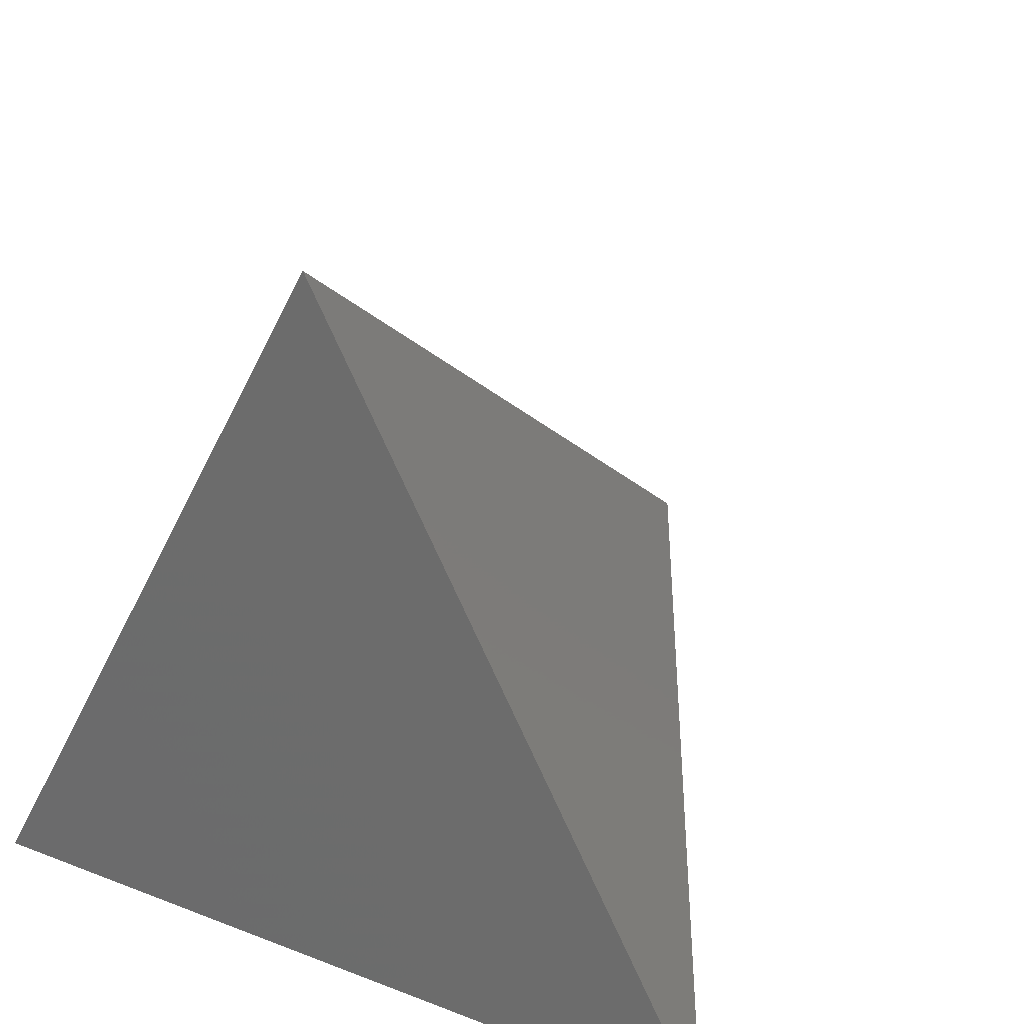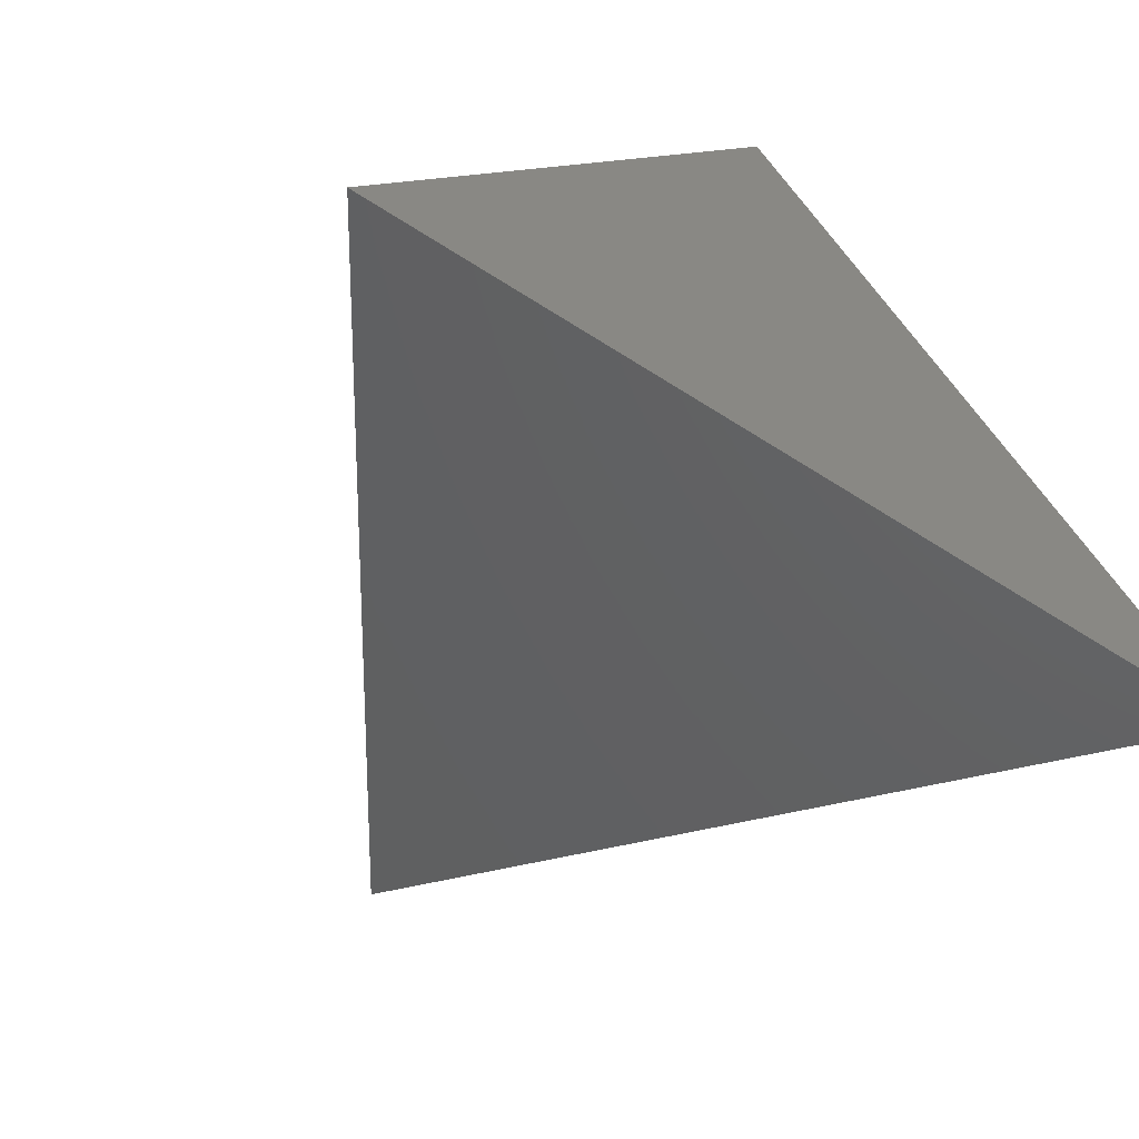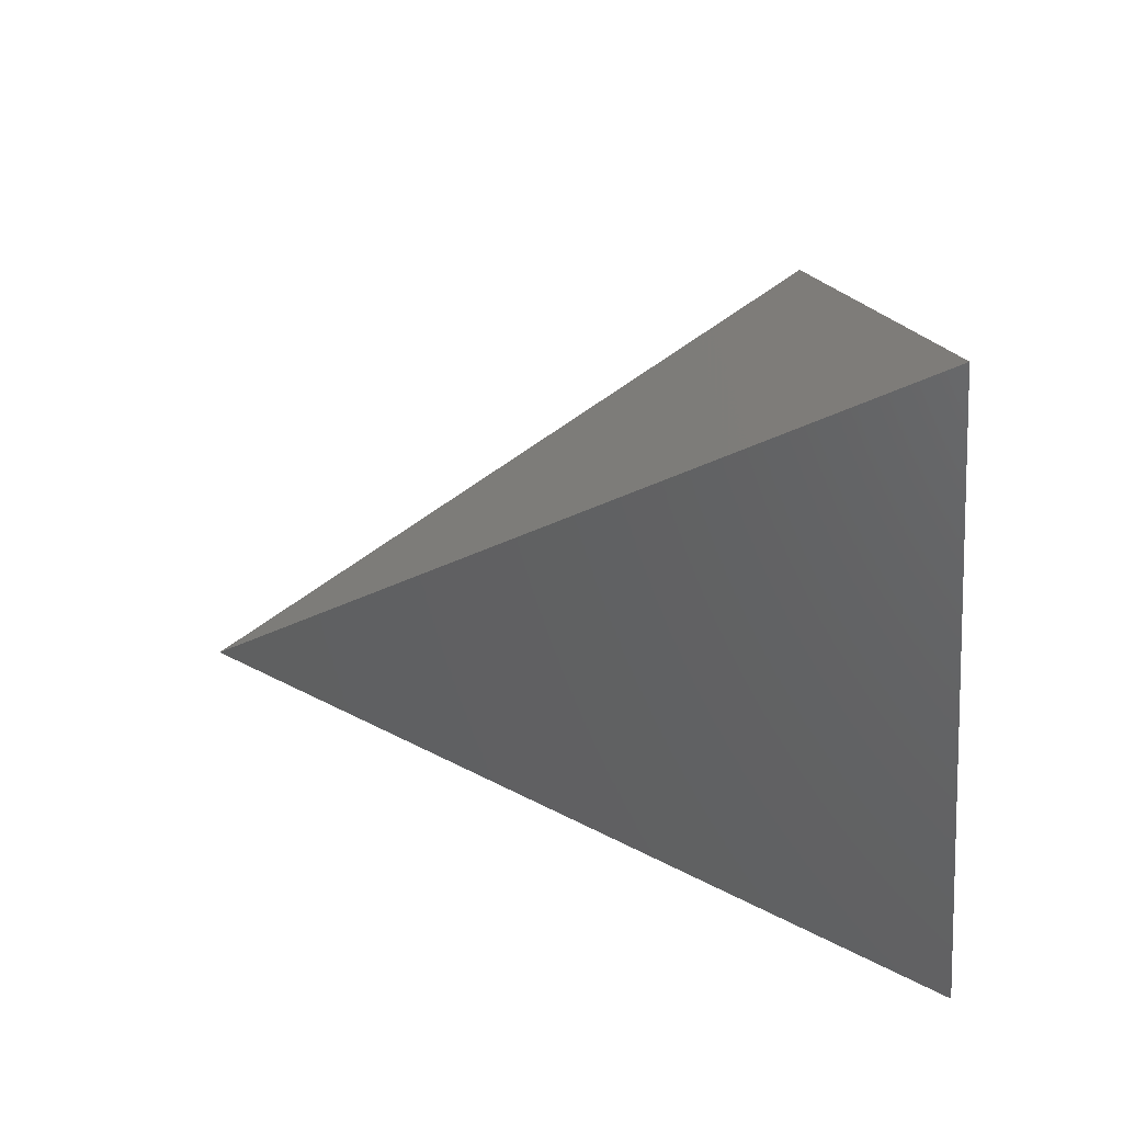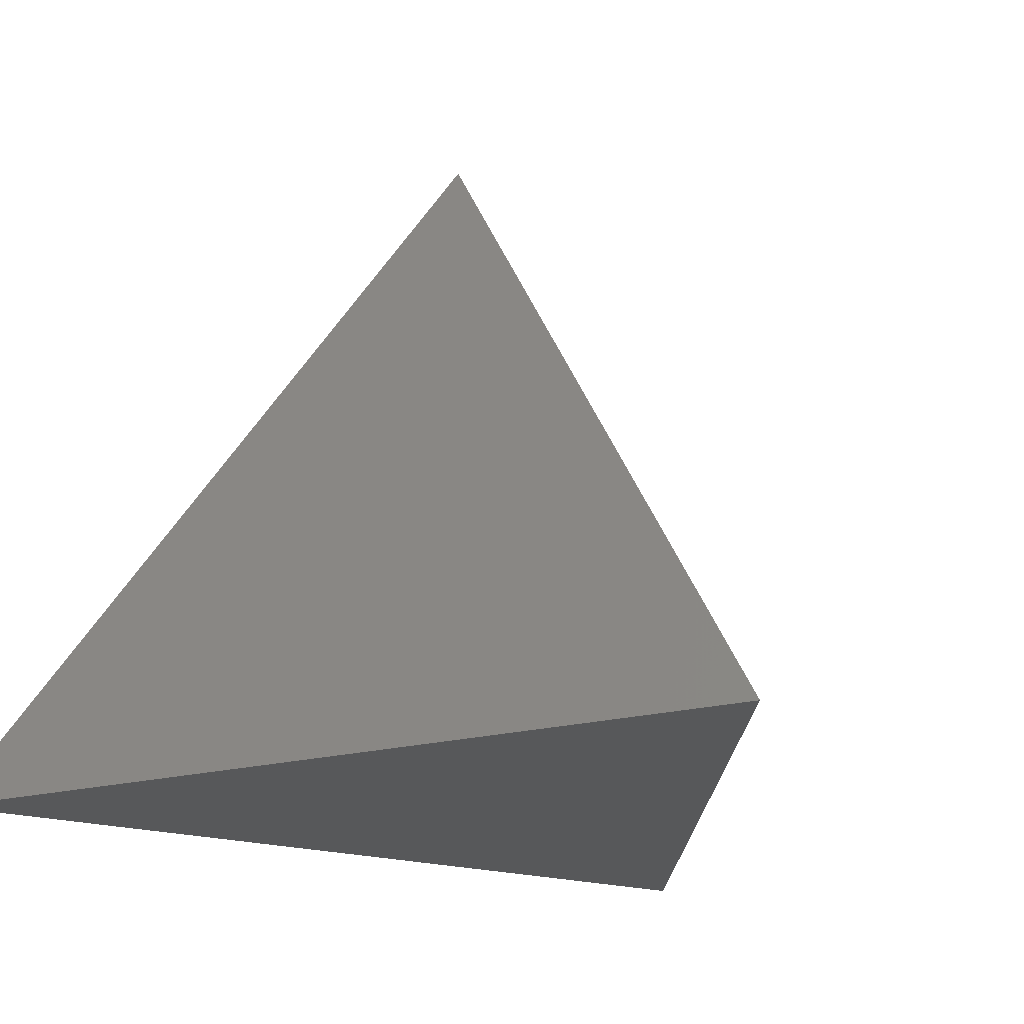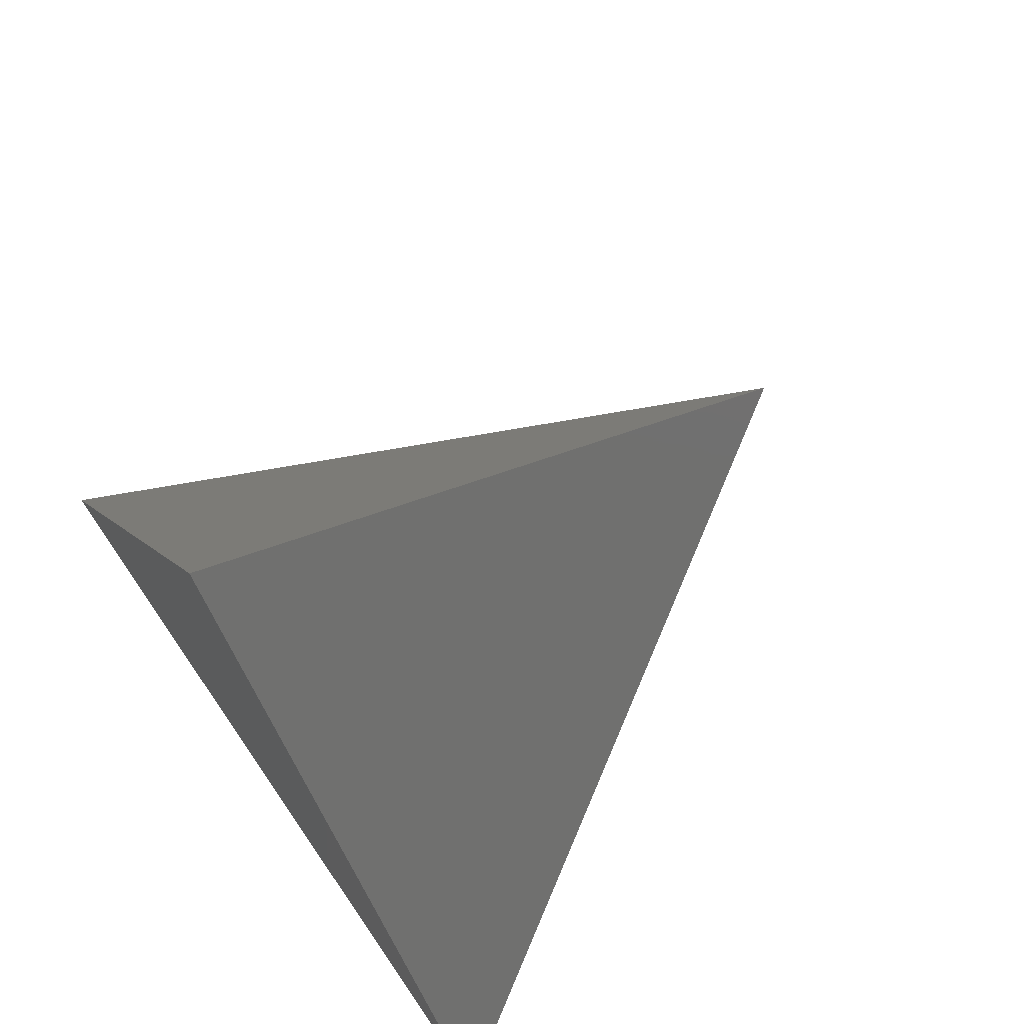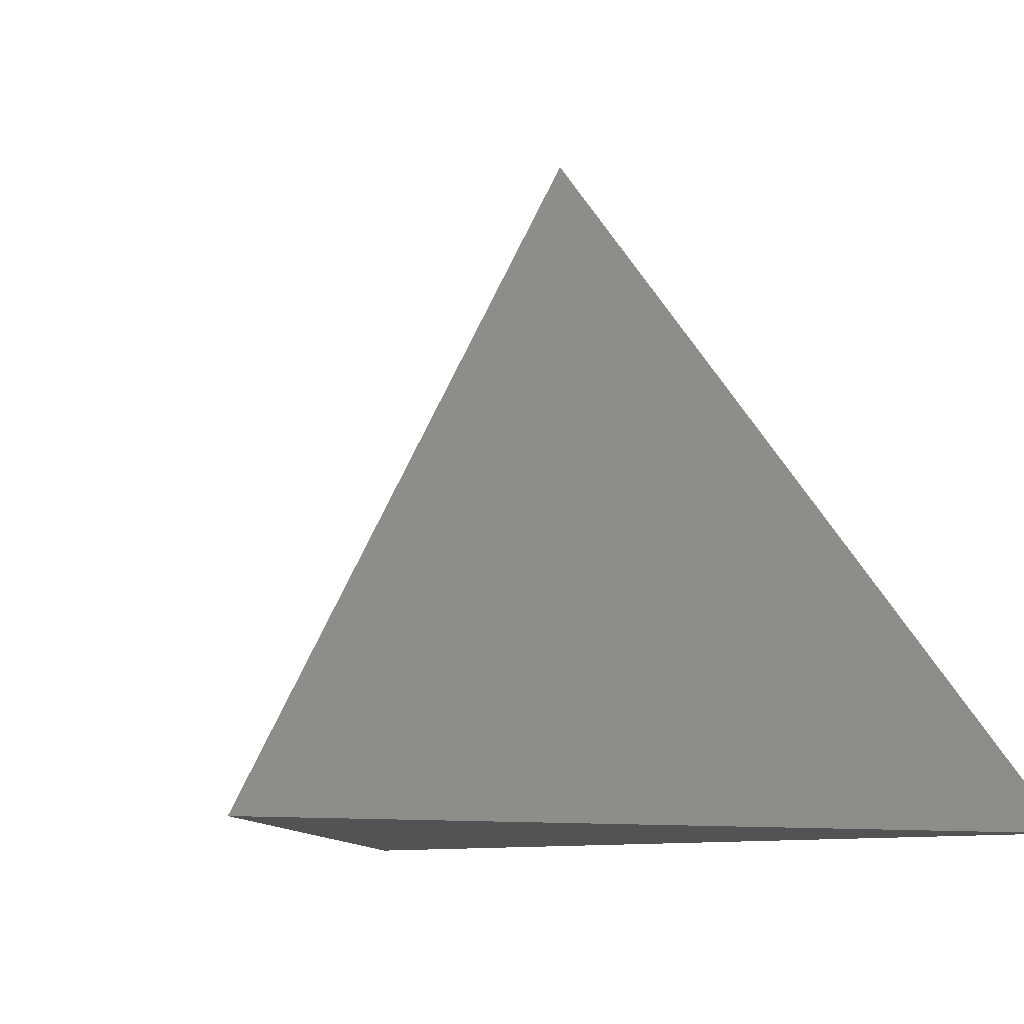
<metadata>
{"format":"stl","ext":"stl","renderer":"f3d","projection":"perspective","resolution":1024,"background":"white","views":[{"elev":24.5,"azim":-147.8,"up":"+Y"},{"elev":-61.2,"azim":146.6,"up":"+Y"},{"elev":71.8,"azim":80.8,"up":"+Y"},{"elev":-19.4,"azim":28.1,"up":"+Z"},{"elev":69.4,"azim":-124.5,"up":"+Y"},{"elev":-10.0,"azim":-24.2,"up":"+Z"}]}
</metadata>
<code>
# stl→obj: 4 verts, 4 faces
v 0 1.732 0
v 1 0 0
v -1 0 0
v 0 0.5774 1.633
f 1 2 3
f 2 1 4
f 3 2 4
f 1 3 4

</code>
